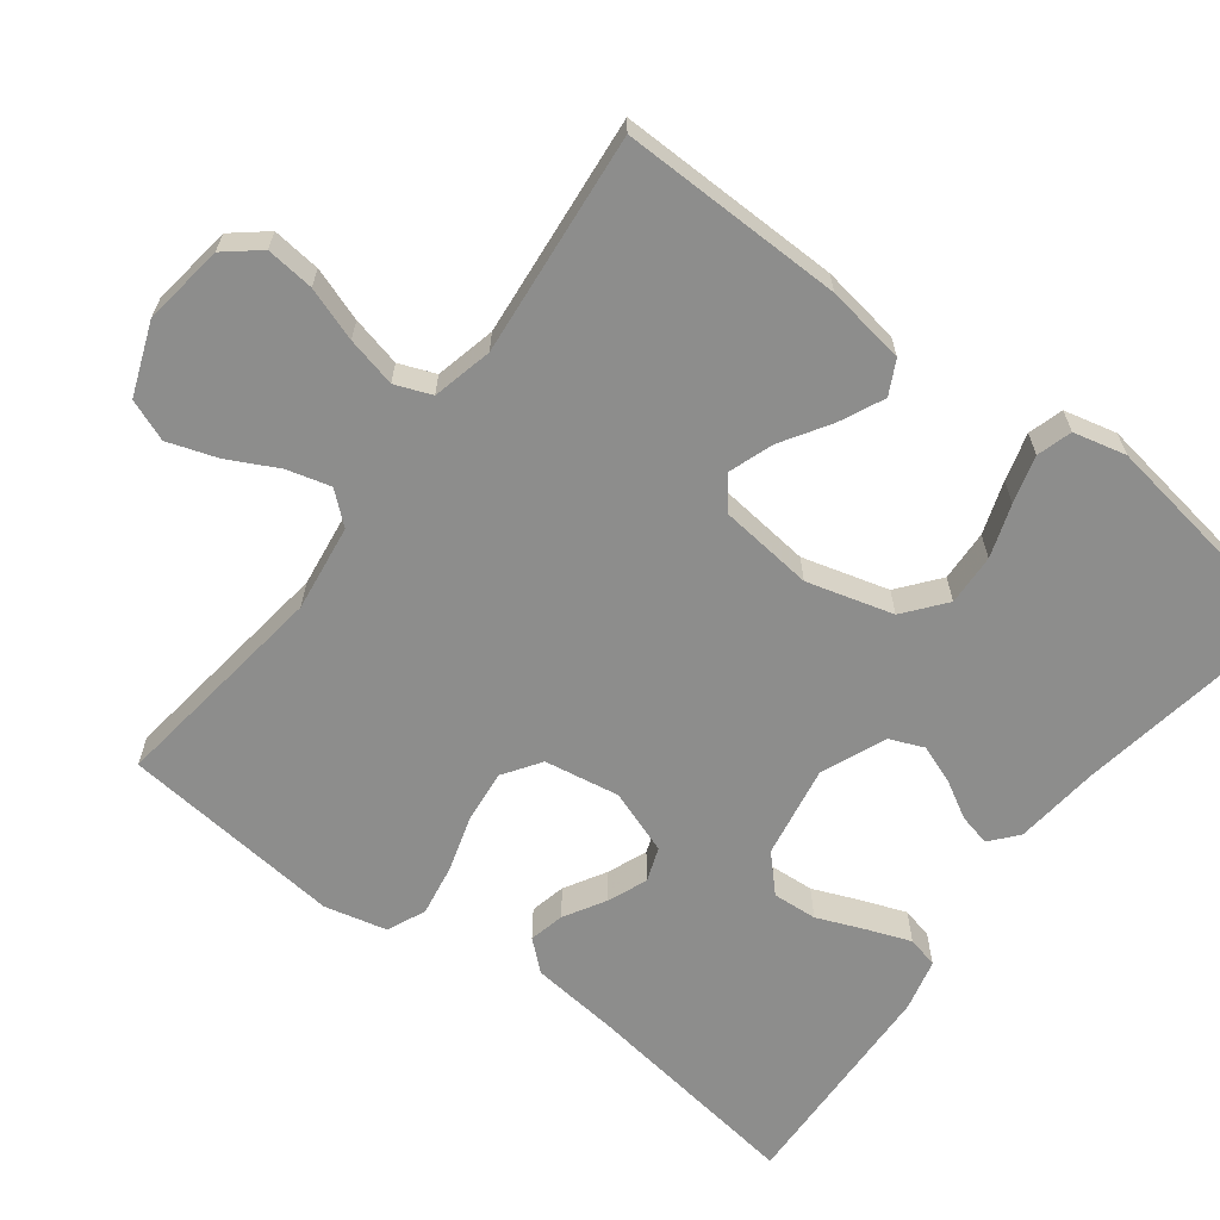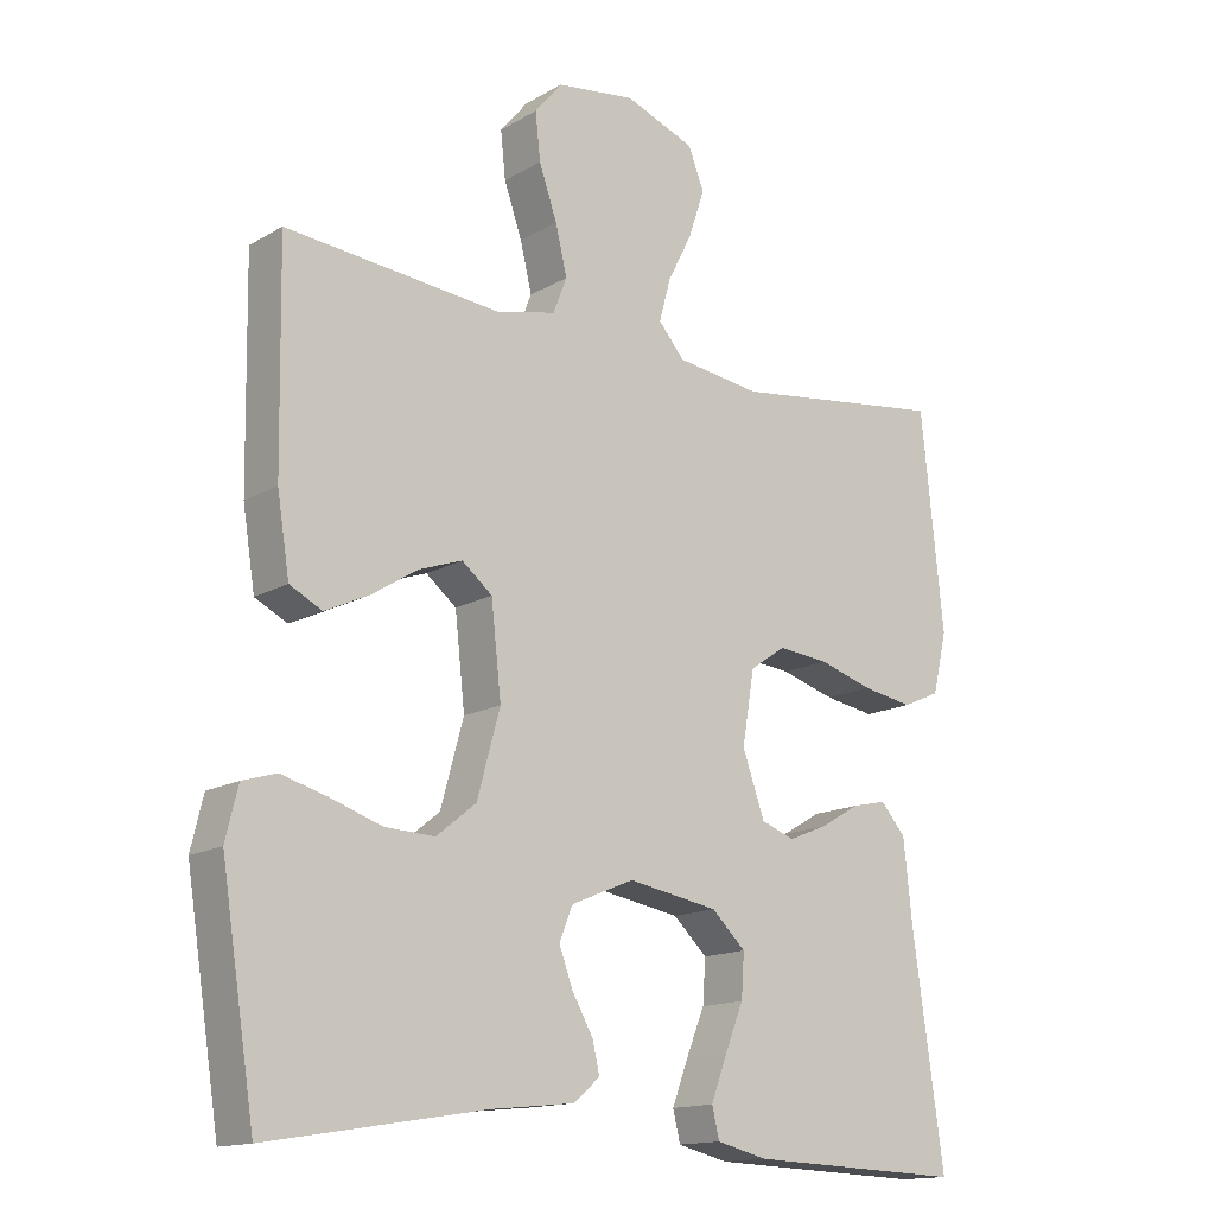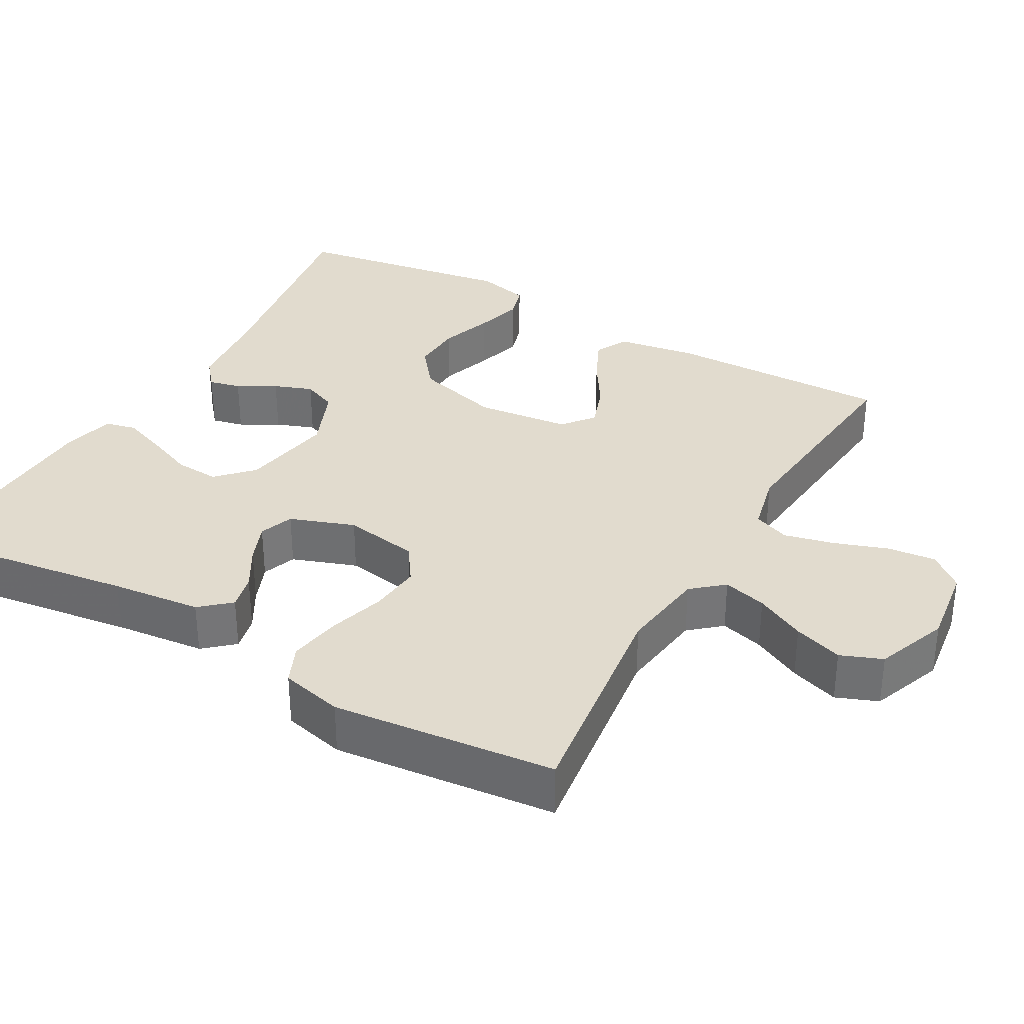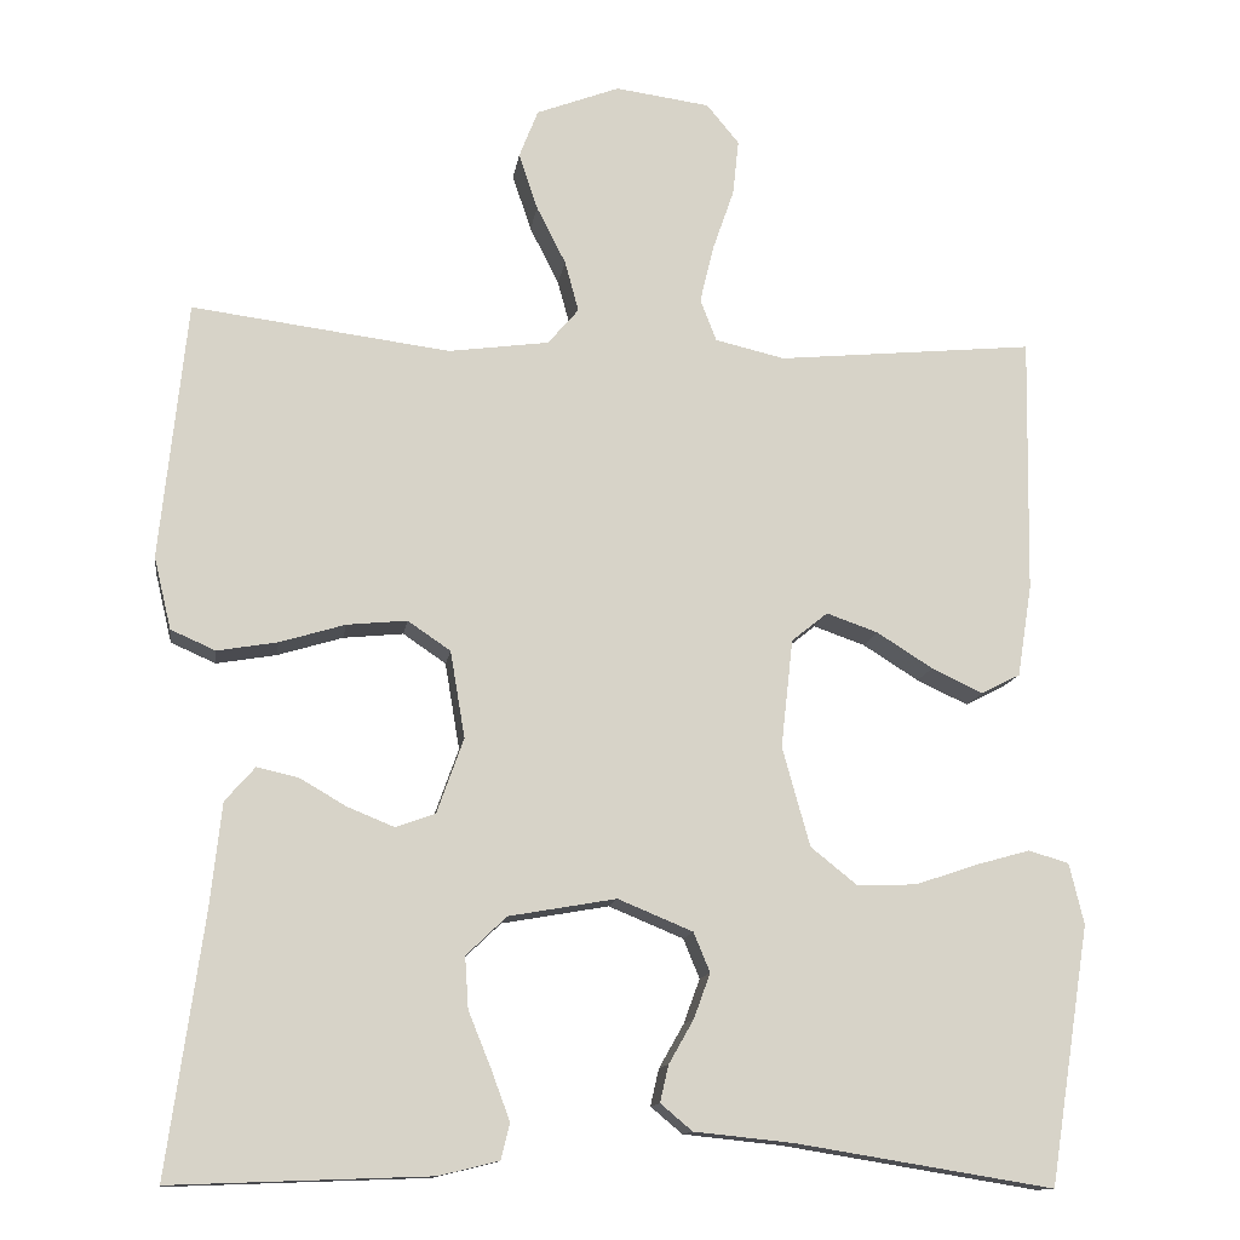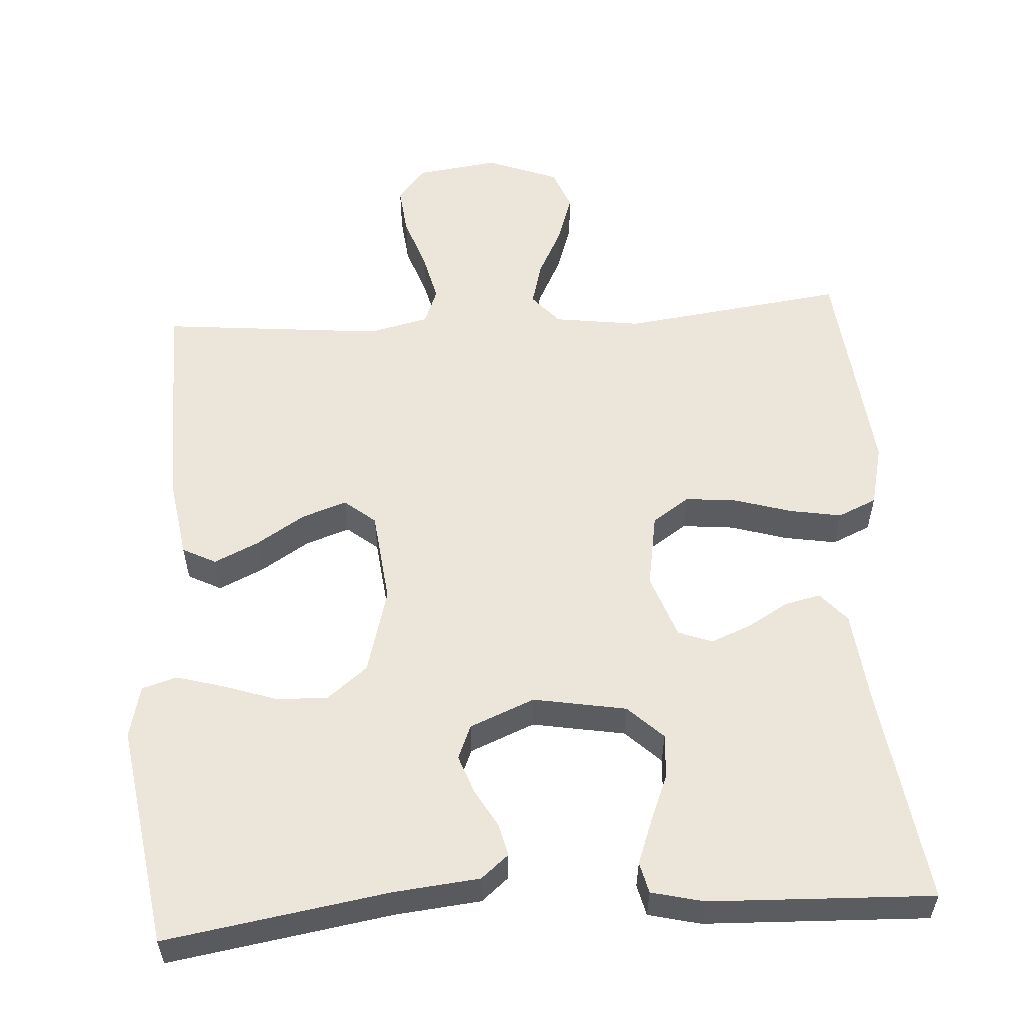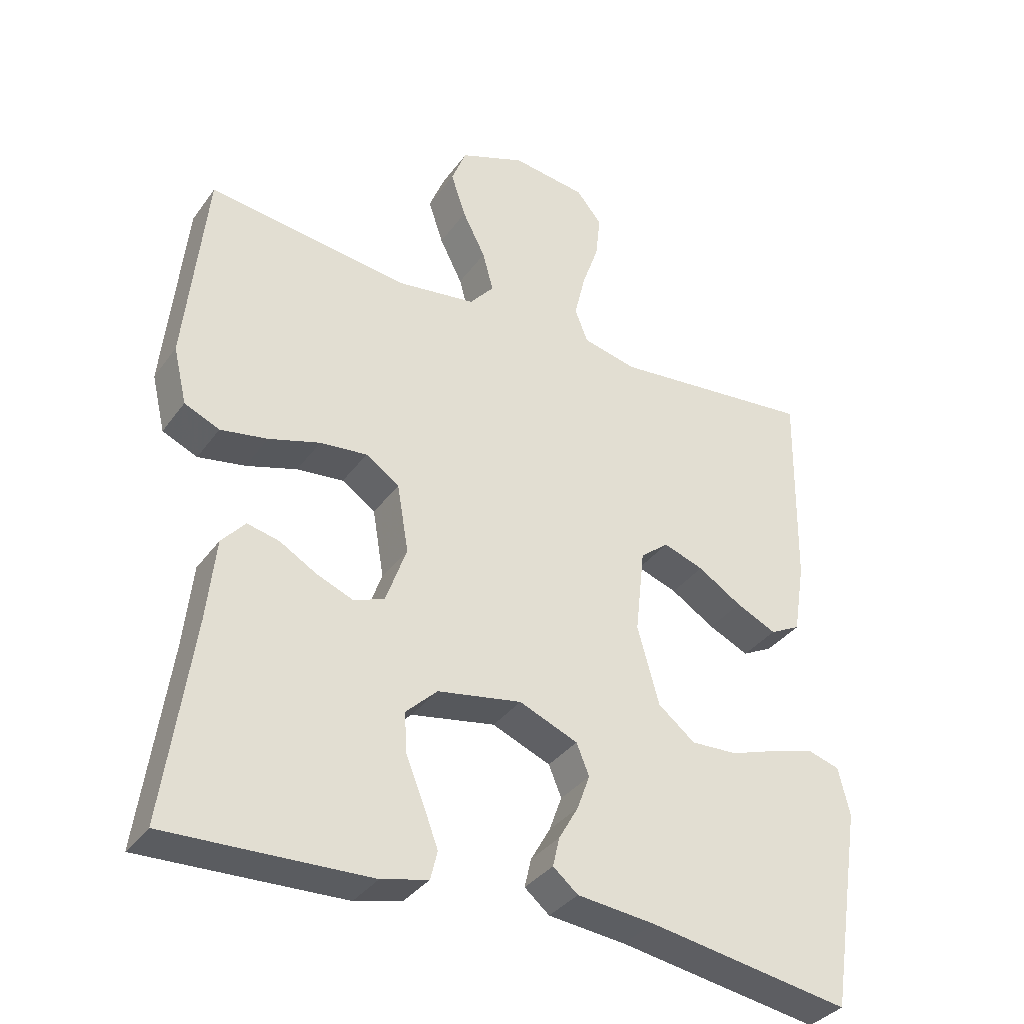
<metadata>
{"format":"obj","ext":"obj","renderer":"f3d","projection":"perspective","resolution":1024,"background":"white","views":[{"elev":-64.4,"azim":52.9,"up":"+Y"},{"elev":-14.8,"azim":141.0,"up":"+Z"},{"elev":33.9,"azim":-60.5,"up":"+Y"},{"elev":-12.9,"azim":-8.3,"up":"+Z"},{"elev":55.9,"azim":176.4,"up":"+Y"},{"elev":-35.3,"azim":-30.9,"up":"+Z"}]}
</metadata>
<code>
v 0.5 0.07 -0.5
v 0.2 0.07 -0.451
v 0.085 0.07 -0.439
v 0.048 0.07 -0.408
v 0.058 0.07 -0.365
v 0.087 0.07 -0.314
v 0.106 0.07 -0.262
v 0.087 0.07 -0.216
v 0 0.07 -0.18
v -0.125 0.07 -0.202
v -0.172 0.07 -0.247
v -0.168 0.07 -0.307
v -0.142 0.07 -0.371
v -0.12 0.07 -0.43
v -0.13 0.07 -0.472
v -0.2 0.07 -0.489
v -0.5 0.07 -0.5
v -0.458 0.07 -0.2
v -0.445 0.07 -0.079
v -0.41 0.07 -0.039
v -0.362 0.07 -0.05
v -0.307 0.07 -0.082
v -0.253 0.07 -0.104
v -0.207 0.07 -0.087
v -0.176 0.07 0
v -0.193 0.07 0.101
v -0.243 0.07 0.135
v -0.313 0.07 0.128
v -0.389 0.07 0.105
v -0.459 0.07 0.093
v -0.511 0.07 0.116
v -0.531 0.07 0.2
v -0.5 0.07 0.5
v -0.2 0.07 0.461
v -0.083 0.07 0.477
v -0.047 0.07 0.519
v -0.063 0.07 0.578
v -0.097 0.07 0.645
v -0.119 0.07 0.711
v -0.097 0.07 0.767
v 0 0.07 0.804
v 0.11 0.07 0.789
v 0.148 0.07 0.743
v 0.141 0.07 0.678
v 0.116 0.07 0.606
v 0.1 0.07 0.539
v 0.119 0.07 0.49
v 0.2 0.07 0.471
v 0.5 0.07 0.5
v 0.495 0.07 0.2
v 0.478 0.07 0.093
v 0.433 0.07 0.07
v 0.373 0.07 0.098
v 0.308 0.07 0.139
v 0.248 0.07 0.16
v 0.206 0.07 0.126
v 0.192 0.07 0
v 0.224 0.07 -0.116
v 0.279 0.07 -0.16
v 0.348 0.07 -0.157
v 0.419 0.07 -0.133
v 0.483 0.07 -0.115
v 0.53 0.07 -0.129
v 0.547 0.07 -0.2
v 0.5 0 -0.5
v 0.2 0 -0.451
v 0.085 0 -0.439
v 0.048 0 -0.408
v 0.058 0 -0.365
v 0.087 0 -0.314
v 0.106 0 -0.262
v 0.087 0 -0.216
v 0 0 -0.18
v -0.125 0 -0.202
v -0.172 0 -0.247
v -0.168 0 -0.307
v -0.142 0 -0.371
v -0.12 0 -0.43
v -0.13 0 -0.472
v -0.2 0 -0.489
v -0.5 0 -0.5
v -0.458 0 -0.2
v -0.445 0 -0.079
v -0.41 0 -0.039
v -0.362 0 -0.05
v -0.307 0 -0.082
v -0.253 0 -0.104
v -0.207 0 -0.087
v -0.176 0 0
v -0.193 0 0.101
v -0.243 0 0.135
v -0.313 0 0.128
v -0.389 0 0.105
v -0.459 0 0.093
v -0.511 0 0.116
v -0.531 0 0.2
v -0.5 0 0.5
v -0.2 0 0.461
v -0.083 0 0.477
v -0.047 0 0.519
v -0.063 0 0.578
v -0.097 0 0.645
v -0.119 0 0.711
v -0.097 0 0.767
v 0 0 0.804
v 0.11 0 0.789
v 0.148 0 0.743
v 0.141 0 0.678
v 0.116 0 0.606
v 0.1 0 0.539
v 0.119 0 0.49
v 0.2 0 0.471
v 0.5 0 0.5
v 0.495 0 0.2
v 0.478 0 0.093
v 0.433 0 0.07
v 0.373 0 0.098
v 0.308 0 0.139
v 0.248 0 0.16
v 0.206 0 0.126
v 0.192 0 0
v 0.224 0 -0.116
v 0.279 0 -0.16
v 0.348 0 -0.157
v 0.419 0 -0.133
v 0.483 0 -0.115
v 0.53 0 -0.129
v 0.547 0 -0.2
f 64 1 2
f 63 64 2
f 62 63 2
f 61 62 2
f 60 61 2
f 4 5 6
f 3 4 6
f 2 3 6
f 60 2 6
f 59 60 6
f 58 59 6 7
f 57 58 7 8
f 56 57 8 9
f 52 53 54
f 51 52 54
f 50 51 54
f 49 50 54
f 48 49 54
f 47 48 54 55
f 43 44 45
f 42 43 45
f 41 42 45
f 40 41 45
f 39 40 45
f 38 39 45
f 37 38 45
f 36 37 45 46
f 35 36 46 47
f 32 33 34
f 31 32 34
f 30 31 34
f 29 30 34
f 28 29 34
f 34 35 47
f 28 34 47
f 27 28 47
f 20 21 22
f 19 20 22
f 18 19 22
f 18 22 23
f 17 18 23
f 16 17 23
f 15 16 23
f 14 15 23
f 13 14 23
f 12 13 23
f 11 12 23 24
f 56 9 10
f 11 24 25
f 10 11 25
f 56 10 25
f 47 55 56
f 27 47 56
f 26 27 56
f 25 26 56
f 66 65 128
f 66 128 127
f 66 127 126
f 66 126 125
f 66 125 124
f 70 69 68
f 70 68 67
f 70 67 66
f 70 66 124
f 70 124 123
f 71 70 123 122
f 72 71 122 121
f 73 72 121 120
f 118 117 116
f 118 116 115
f 118 115 114
f 118 114 113
f 118 113 112
f 119 118 112 111
f 109 108 107
f 109 107 106
f 109 106 105
f 109 105 104
f 109 104 103
f 109 103 102
f 109 102 101
f 110 109 101 100
f 111 110 100 99
f 98 97 96
f 98 96 95
f 98 95 94
f 98 94 93
f 98 93 92
f 111 99 98
f 111 98 92
f 111 92 91
f 86 85 84
f 86 84 83
f 86 83 82
f 87 86 82
f 87 82 81
f 87 81 80
f 87 80 79
f 87 79 78
f 87 78 77
f 87 77 76
f 88 87 76 75
f 74 73 120
f 89 88 75
f 89 75 74
f 89 74 120
f 120 119 111
f 120 111 91
f 120 91 90
f 120 90 89
f 1 65 66 2
f 2 66 67 3
f 3 67 68 4
f 4 68 69 5
f 5 69 70 6
f 6 70 71 7
f 7 71 72 8
f 8 72 73 9
f 9 73 74 10
f 10 74 75 11
f 11 75 76 12
f 12 76 77 13
f 13 77 78 14
f 14 78 79 15
f 15 79 80 16
f 16 80 81 17
f 17 81 82 18
f 18 82 83 19
f 19 83 84 20
f 20 84 85 21
f 21 85 86 22
f 22 86 87 23
f 23 87 88 24
f 24 88 89 25
f 25 89 90 26
f 26 90 91 27
f 27 91 92 28
f 28 92 93 29
f 29 93 94 30
f 30 94 95 31
f 31 95 96 32
f 32 96 97 33
f 33 97 98 34
f 34 98 99 35
f 35 99 100 36
f 36 100 101 37
f 37 101 102 38
f 38 102 103 39
f 39 103 104 40
f 40 104 105 41
f 41 105 106 42
f 42 106 107 43
f 43 107 108 44
f 44 108 109 45
f 45 109 110 46
f 46 110 111 47
f 47 111 112 48
f 48 112 113 49
f 49 113 114 50
f 50 114 115 51
f 51 115 116 52
f 52 116 117 53
f 53 117 118 54
f 54 118 119 55
f 55 119 120 56
f 56 120 121 57
f 57 121 122 58
f 58 122 123 59
f 59 123 124 60
f 60 124 125 61
f 61 125 126 62
f 62 126 127 63
f 63 127 128 64
f 64 128 65 1

</code>
